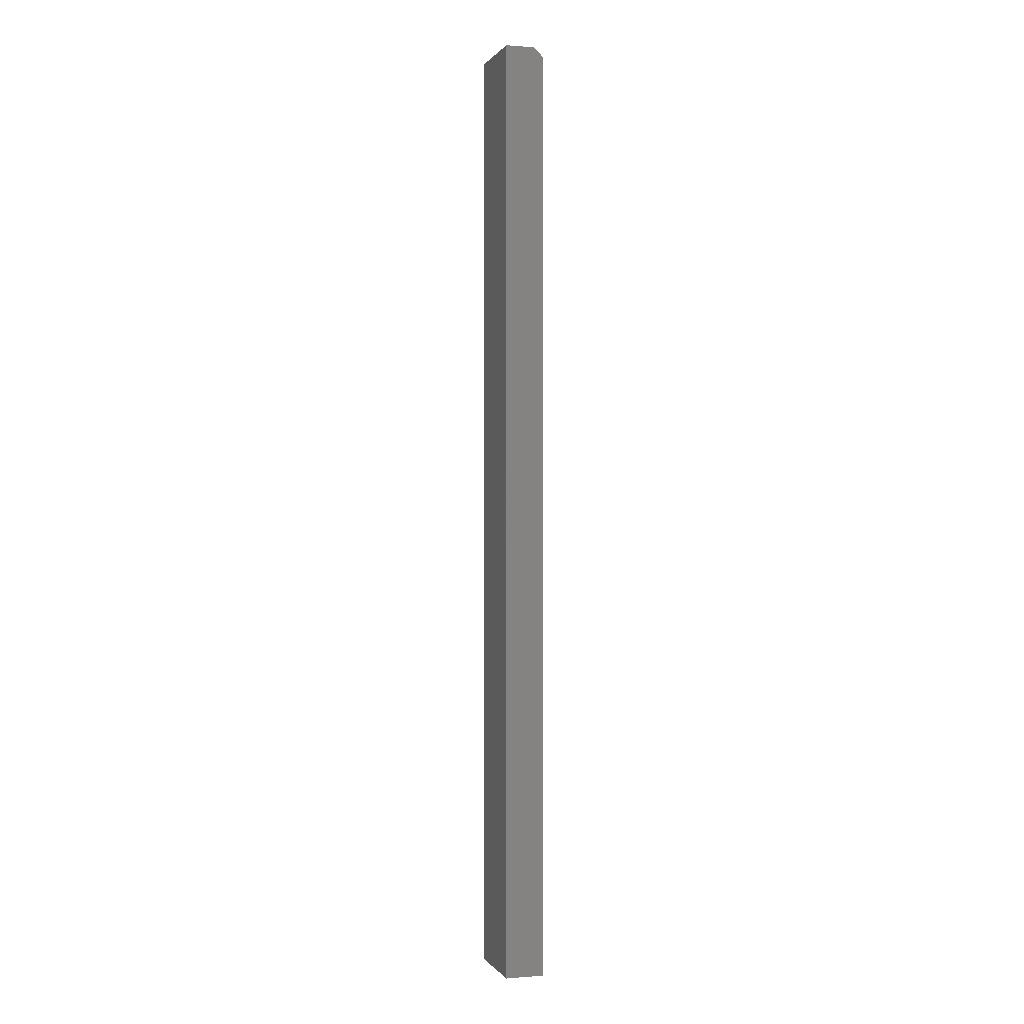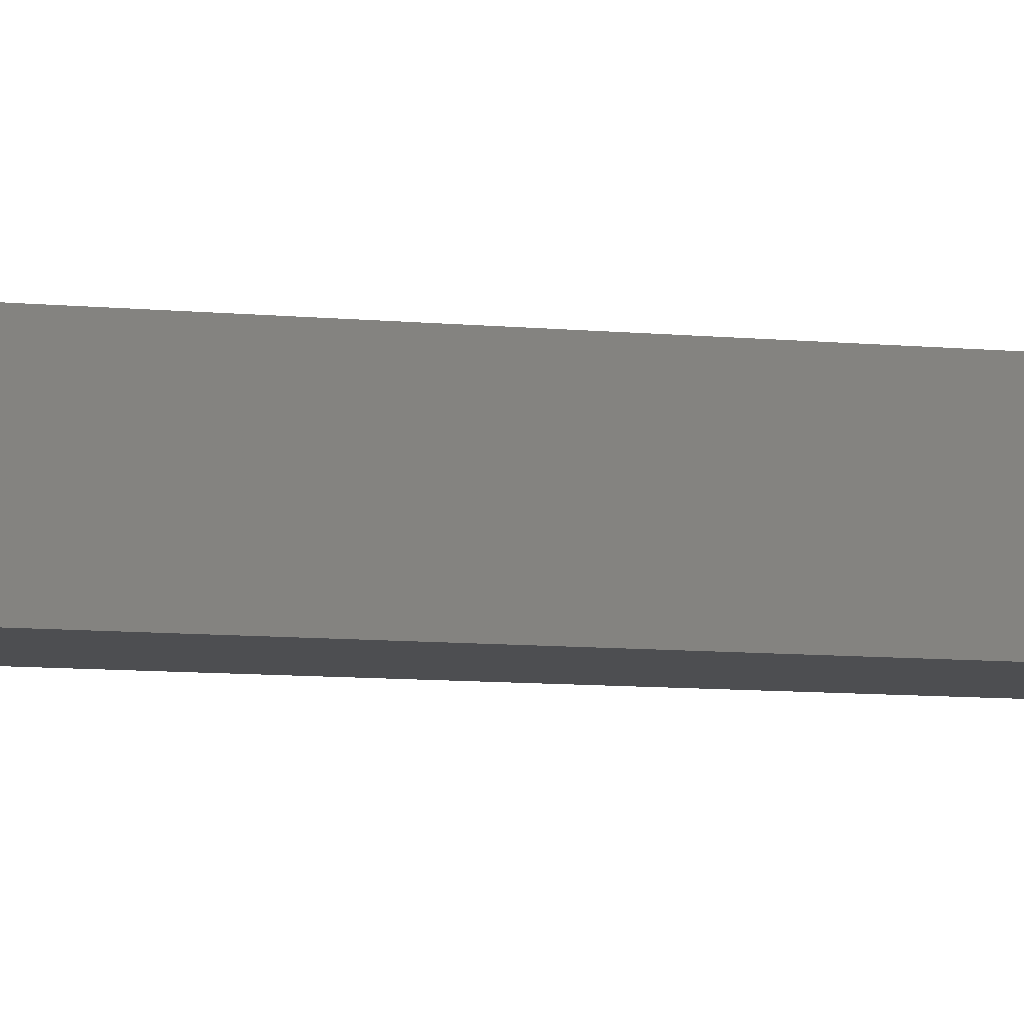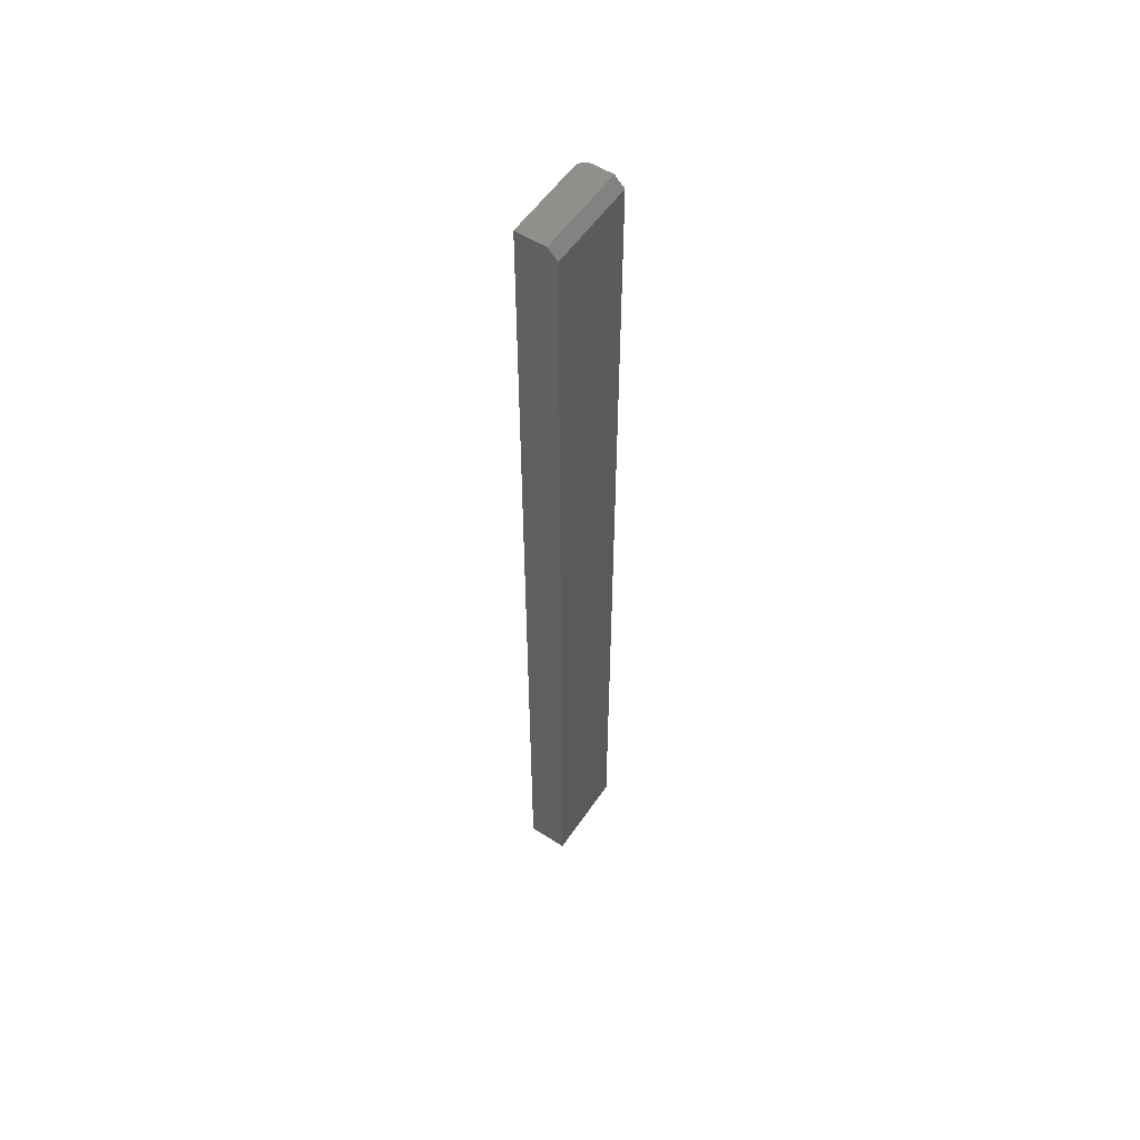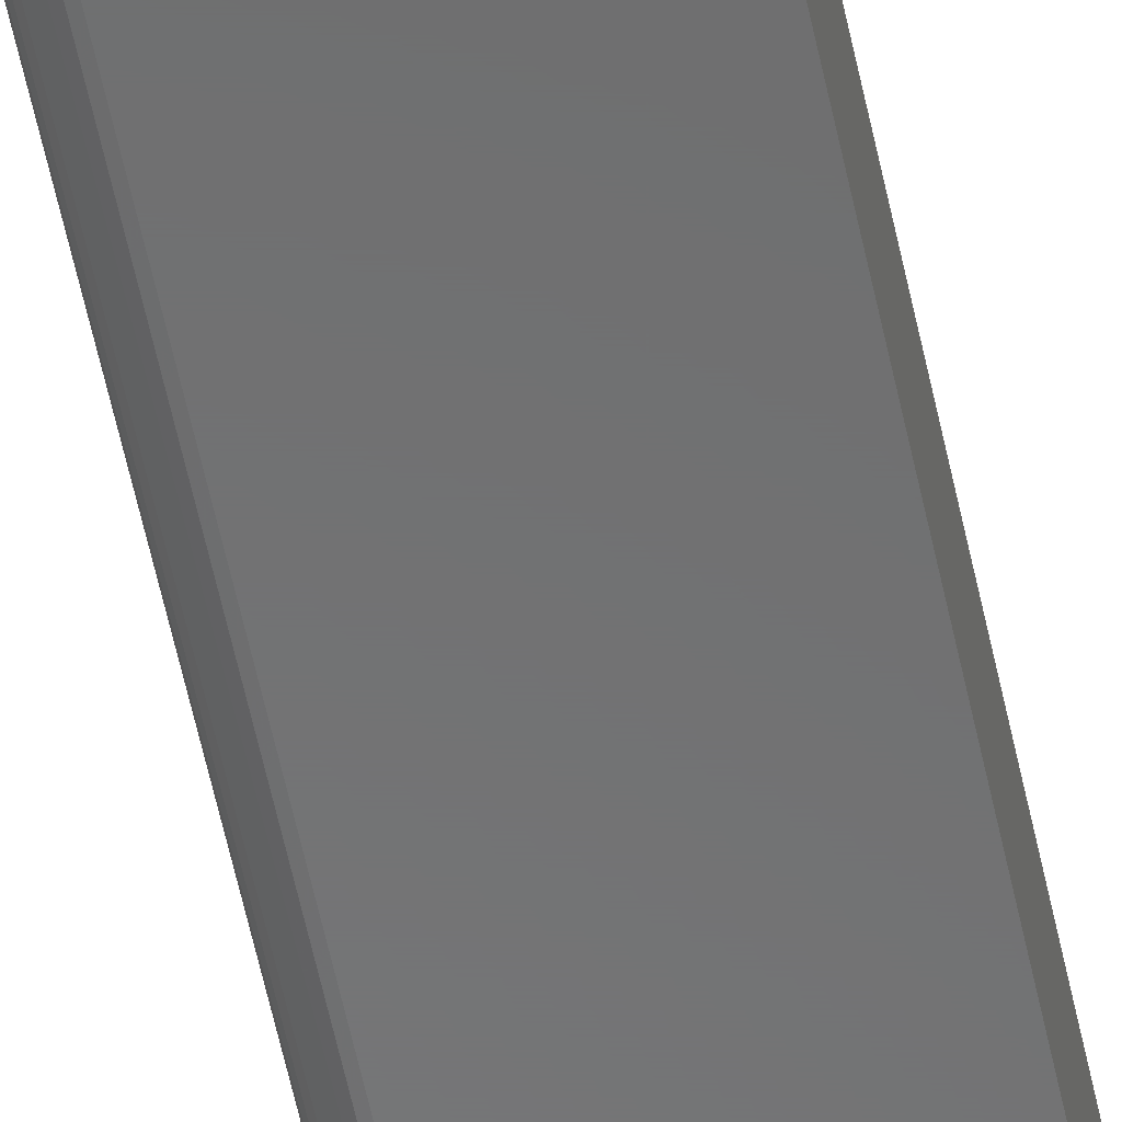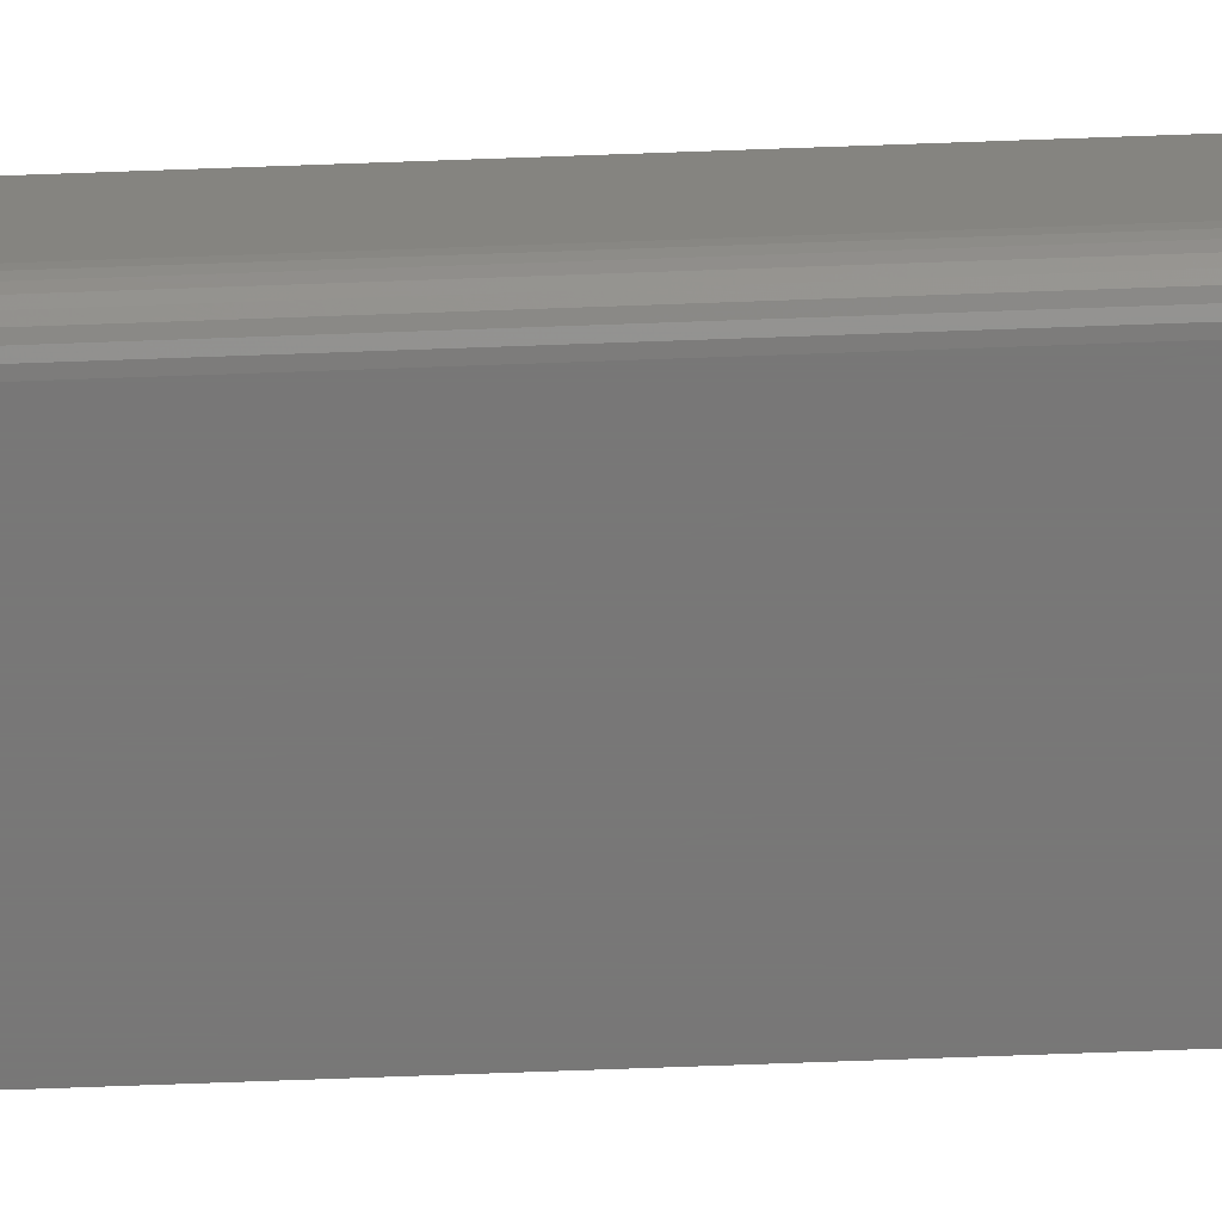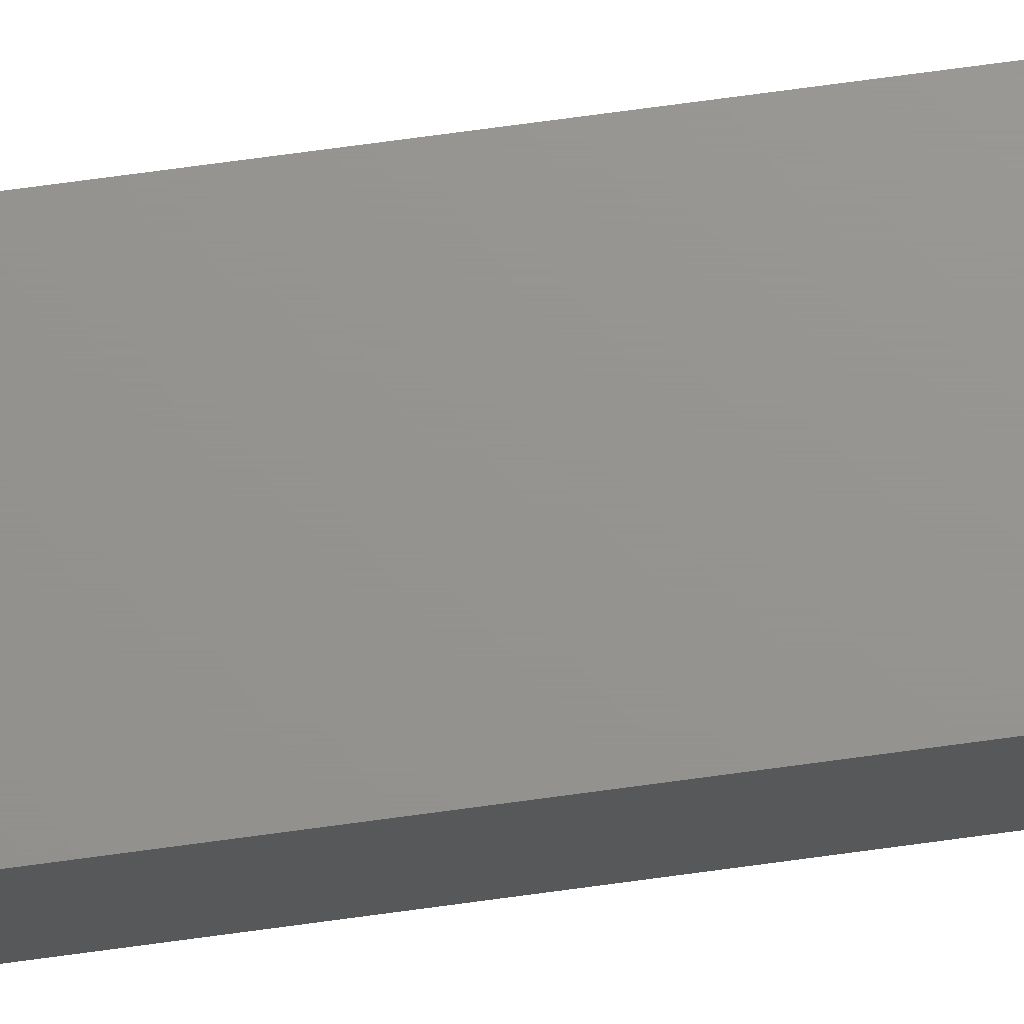
<metadata>
{"format":"stl","ext":"stl","renderer":"f3d","projection":"perspective","resolution":1024,"background":"white","views":[{"elev":0.1,"azim":72.8,"up":"+Z"},{"elev":-3.5,"azim":57.0,"up":"+Y"},{"elev":55.3,"azim":123.7,"up":"+Z"},{"elev":-57.5,"azim":11.8,"up":"+Y"},{"elev":-70.3,"azim":-87.9,"up":"+Y"},{"elev":71.0,"azim":82.2,"up":"+Y"}]}
</metadata>
<code>
# stl→obj: 26 verts, 48 faces
v -0.07031 0 -0.75
v -0.07031 -0.04688 -0.75
v -0.07031 1.648e-16 0.7344
v -0.07031 -0.04688 0.75
v -0.07031 -0.01562 0.75
v -0.07001 -0.04992 0.75
v -0.06912 -0.05285 0.75
v -0.06768 -0.05556 0.75
v -0.06574 -0.05792 0.75
v -0.06337 -0.05987 0.75
v -0.06067 -0.06131 0.75
v -0.05774 -0.0622 0.75
v -0.05469 -0.0625 0.75
v 0.07179 -0.0625 0.75
v 0.07179 -0.01562 0.75
v -0.05469 -0.0625 -0.75
v 0.07179 -0.0625 -0.75
v -0.06067 -0.06131 -0.75
v 0.07179 7.888e-18 -0.75
v -0.05774 -0.0622 -0.75
v -0.07001 -0.04992 -0.75
v -0.06337 -0.05987 -0.75
v -0.06574 -0.05792 -0.75
v -0.06768 -0.05556 -0.75
v -0.06912 -0.05285 -0.75
v 0.07179 1.727e-16 0.7344
f 1 2 3
f 3 2 4
f 3 4 5
f 4 6 7
f 5 4 7
f 5 7 8
f 5 8 9
f 5 9 10
f 5 10 11
f 5 11 12
f 5 12 13
f 5 13 14
f 5 14 15
f 16 17 13
f 13 17 14
f 2 1 18
f 19 17 16
f 19 16 20
f 19 20 18
f 19 18 1
f 21 2 18
f 21 18 22
f 21 22 23
f 21 23 24
f 21 24 25
f 4 2 6
f 6 2 21
f 6 21 7
f 7 21 25
f 7 25 8
f 8 25 24
f 8 24 9
f 9 24 23
f 9 23 10
f 10 23 22
f 10 22 11
f 11 22 18
f 11 18 12
f 12 18 20
f 12 20 13
f 13 20 16
f 1 3 19
f 19 3 26
f 17 19 14
f 14 19 26
f 14 26 15
f 15 26 5
f 5 26 3

</code>
